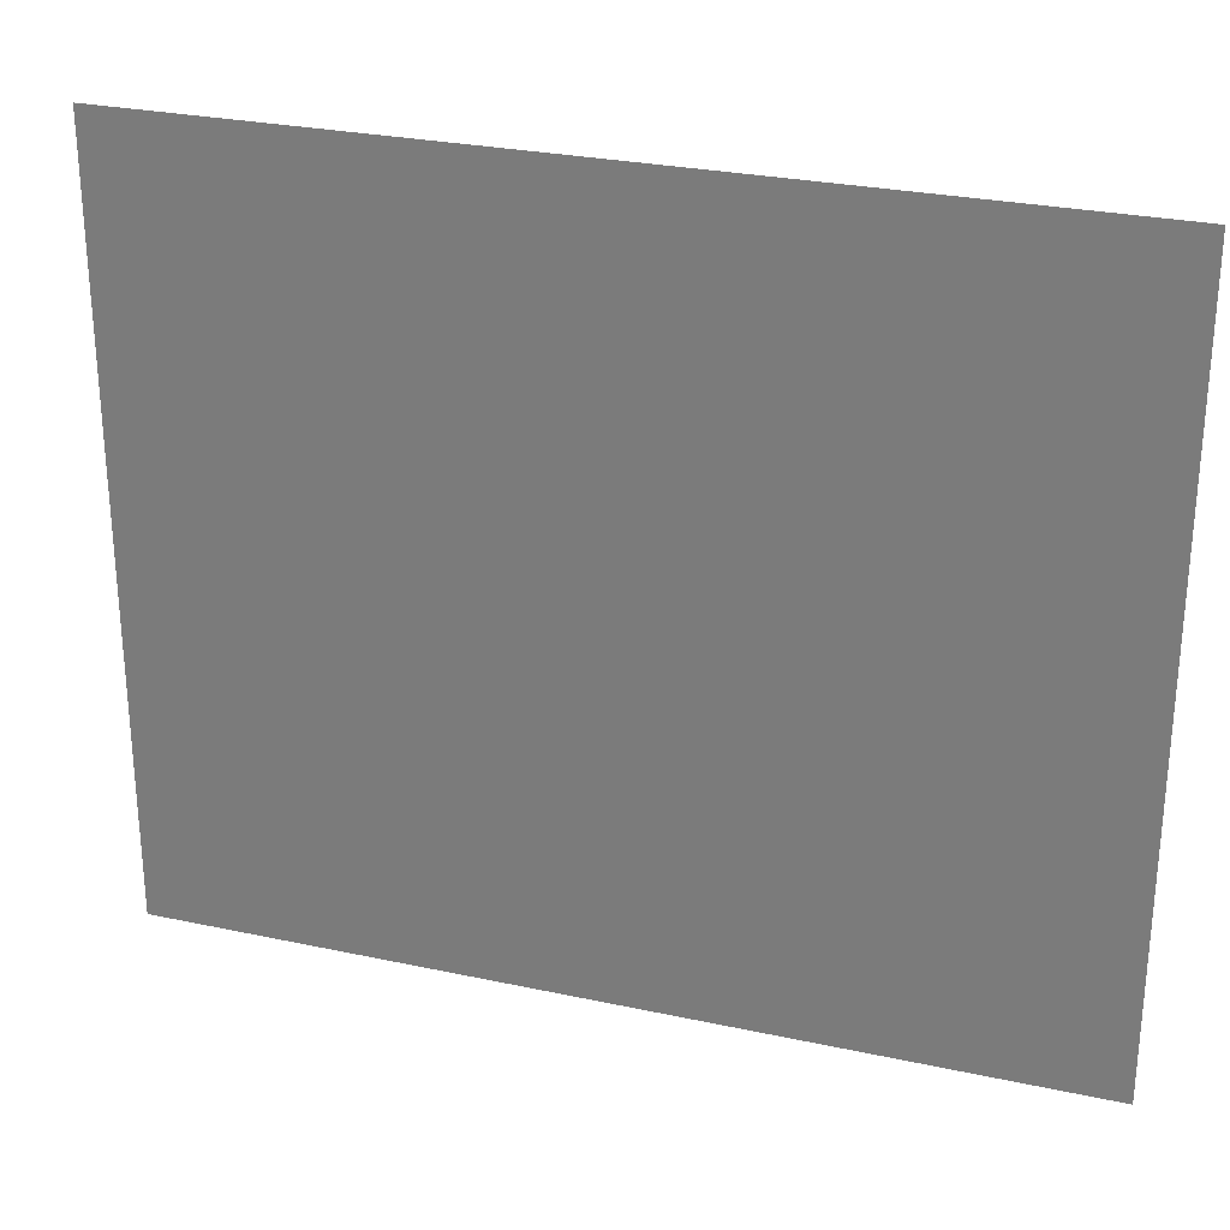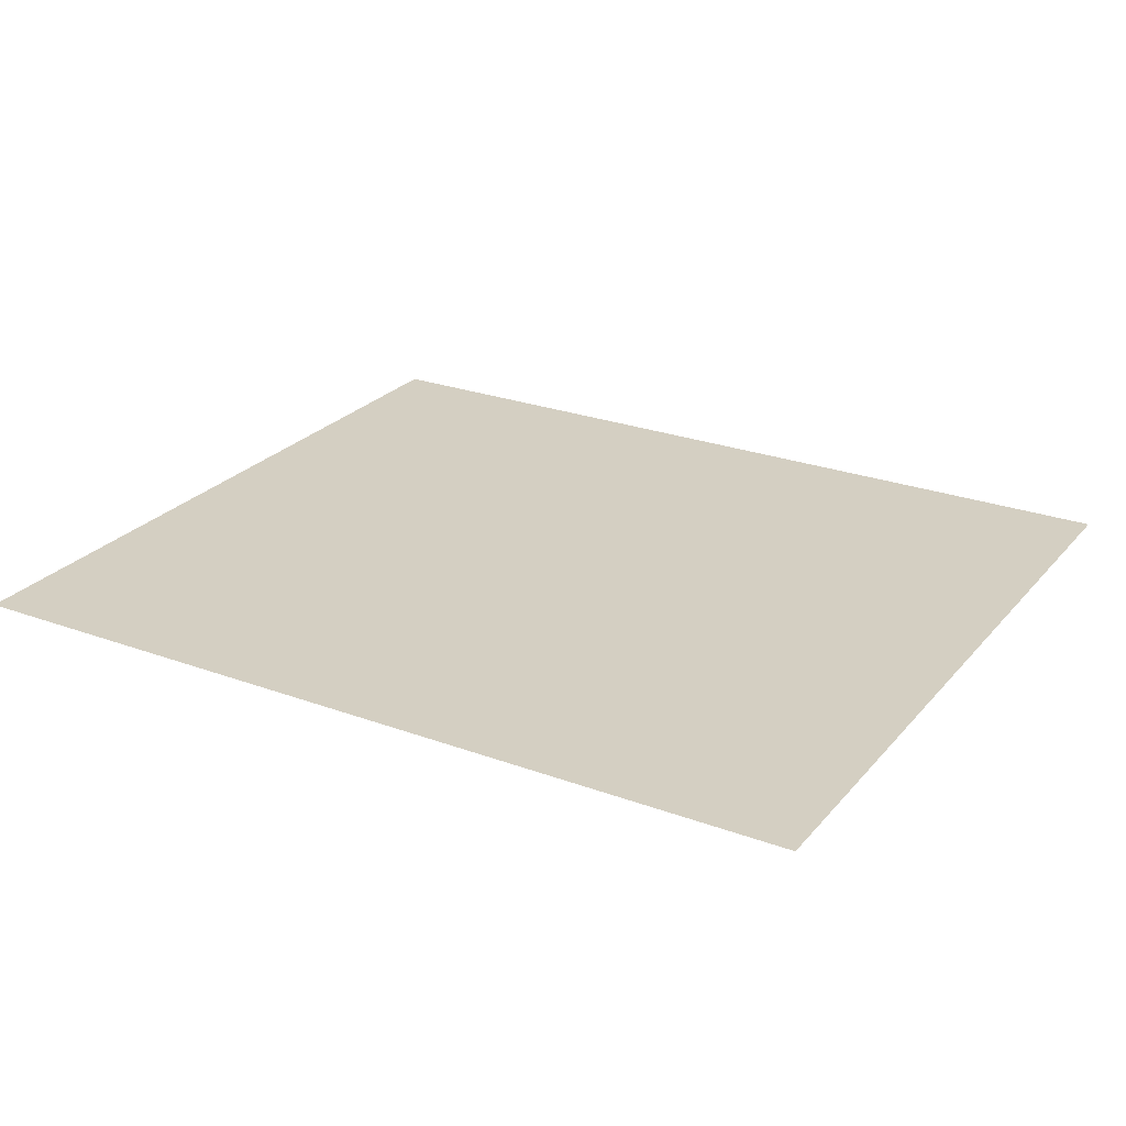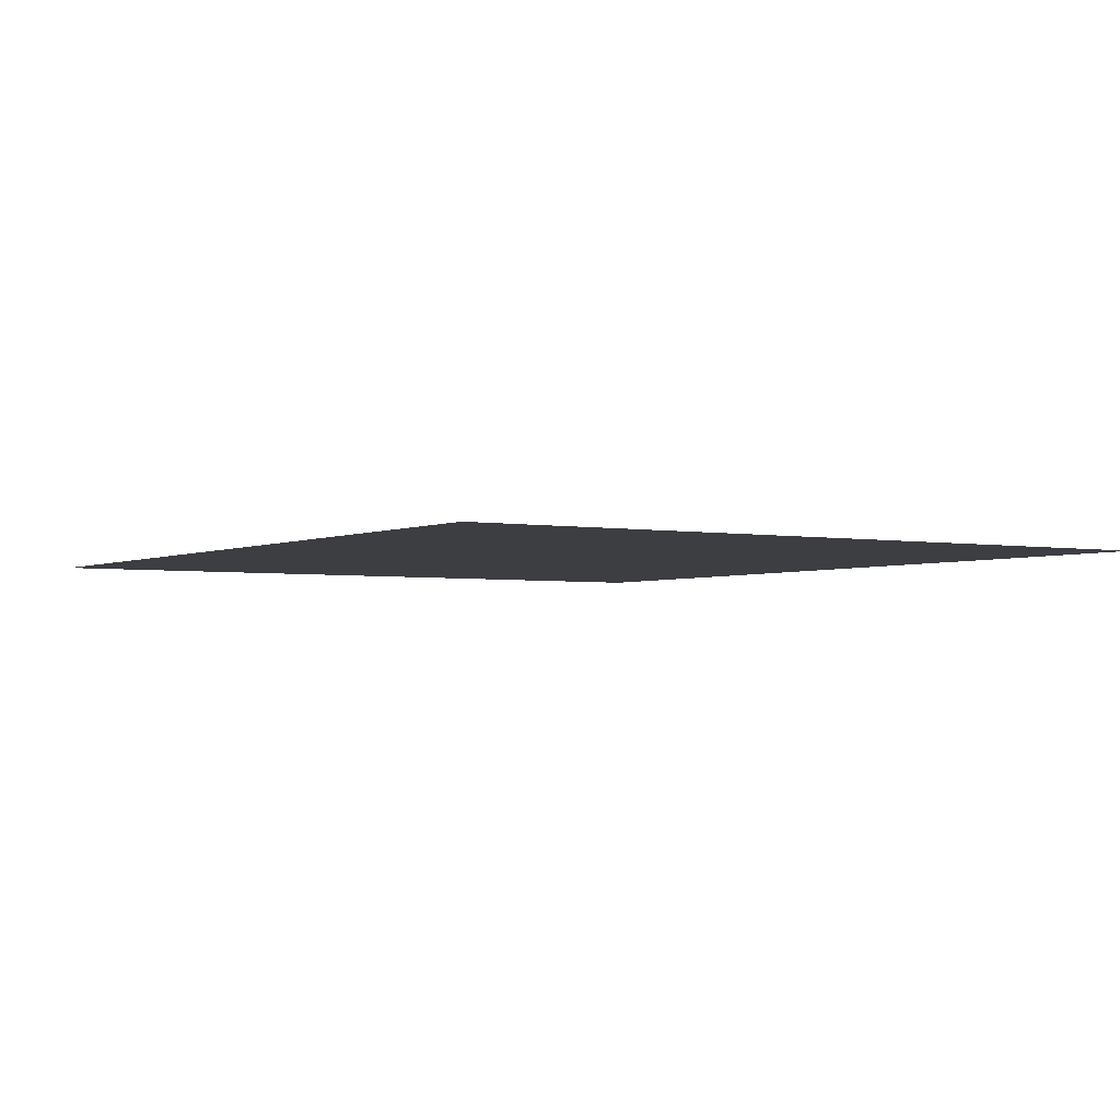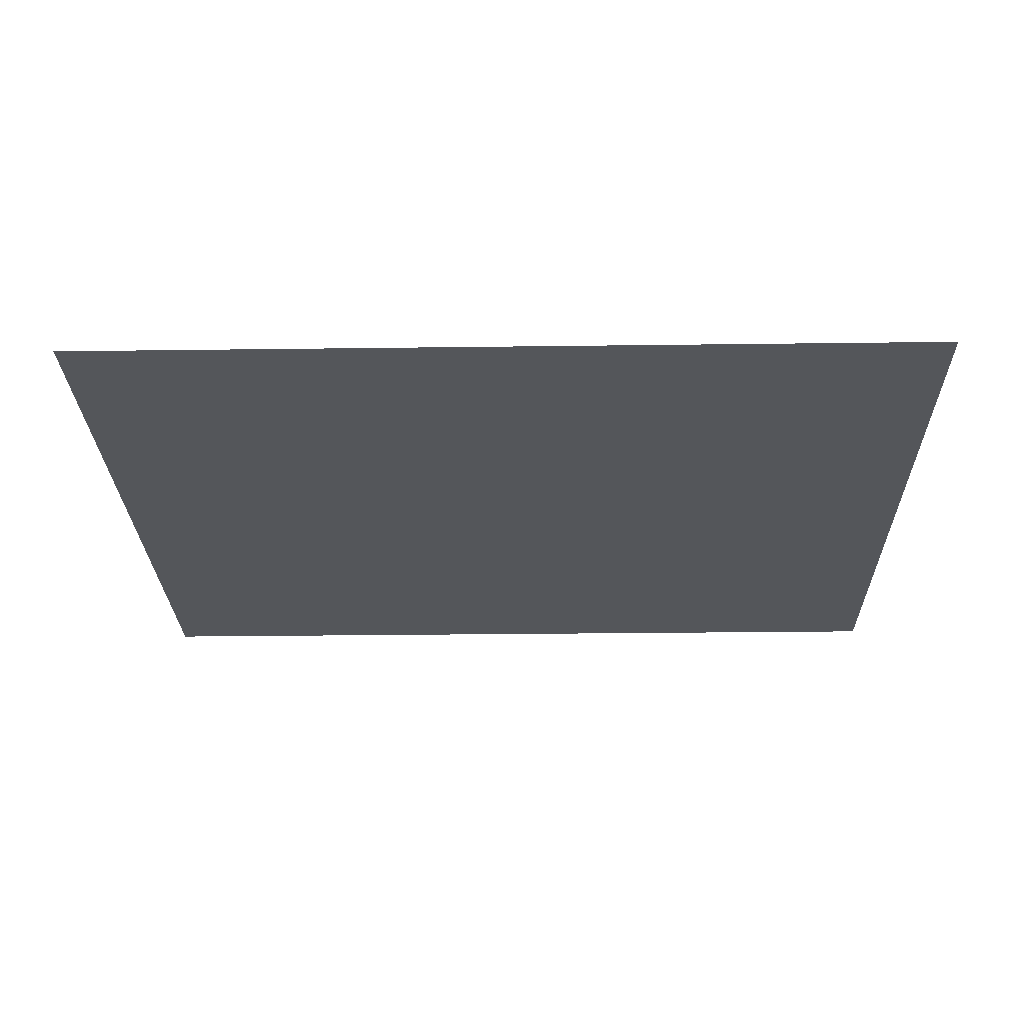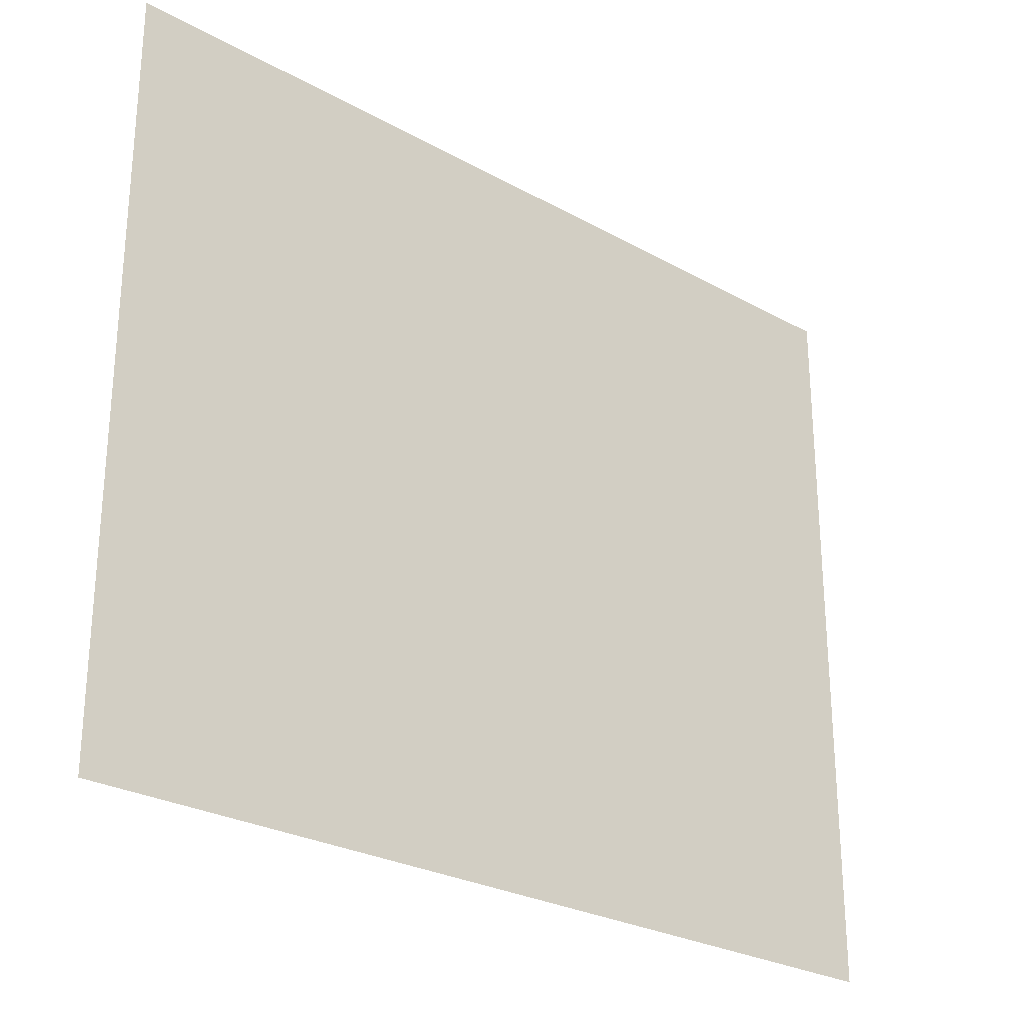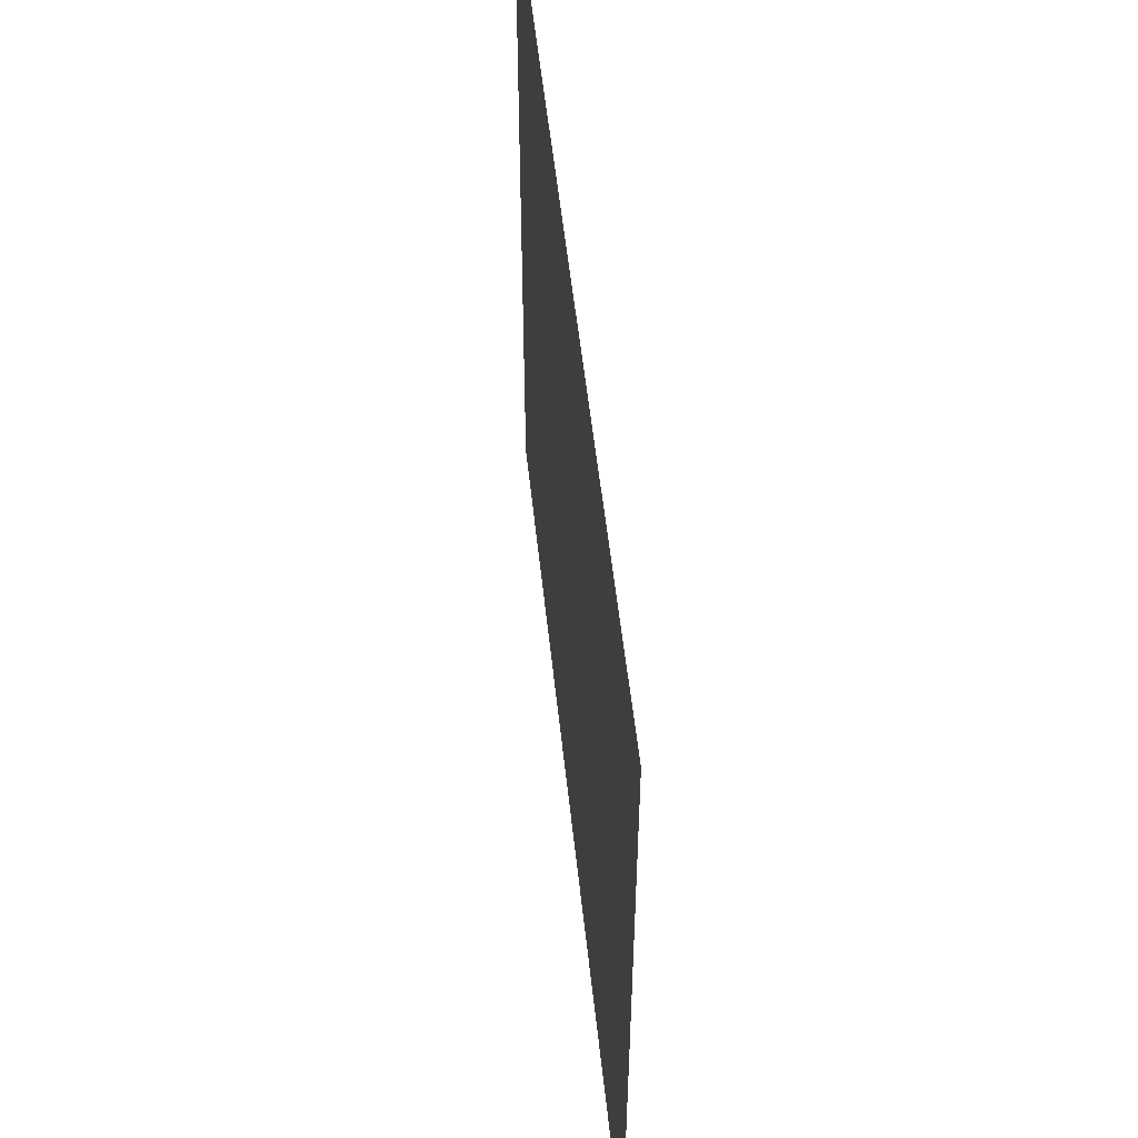
<metadata>
{"format":"obj","ext":"obj","renderer":"f3d","projection":"perspective","resolution":1024,"background":"white","views":[{"elev":27.6,"azim":18.3,"up":"+Z"},{"elev":25.4,"azim":30.6,"up":"+Y"},{"elev":-3.0,"azim":-122.7,"up":"+Y"},{"elev":-25.5,"azim":1.2,"up":"+Y"},{"elev":-26.8,"azim":139.1,"up":"+Z"},{"elev":53.2,"azim":84.0,"up":"+Z"}]}
</metadata>
<code>
g Converted object 0
v -37.22 0 37.77
v 42.58 0 37.77
v 42.58 0 -29.96
v -37.22 0 -29.96
f 4 1 3
f 1 2 3

</code>
